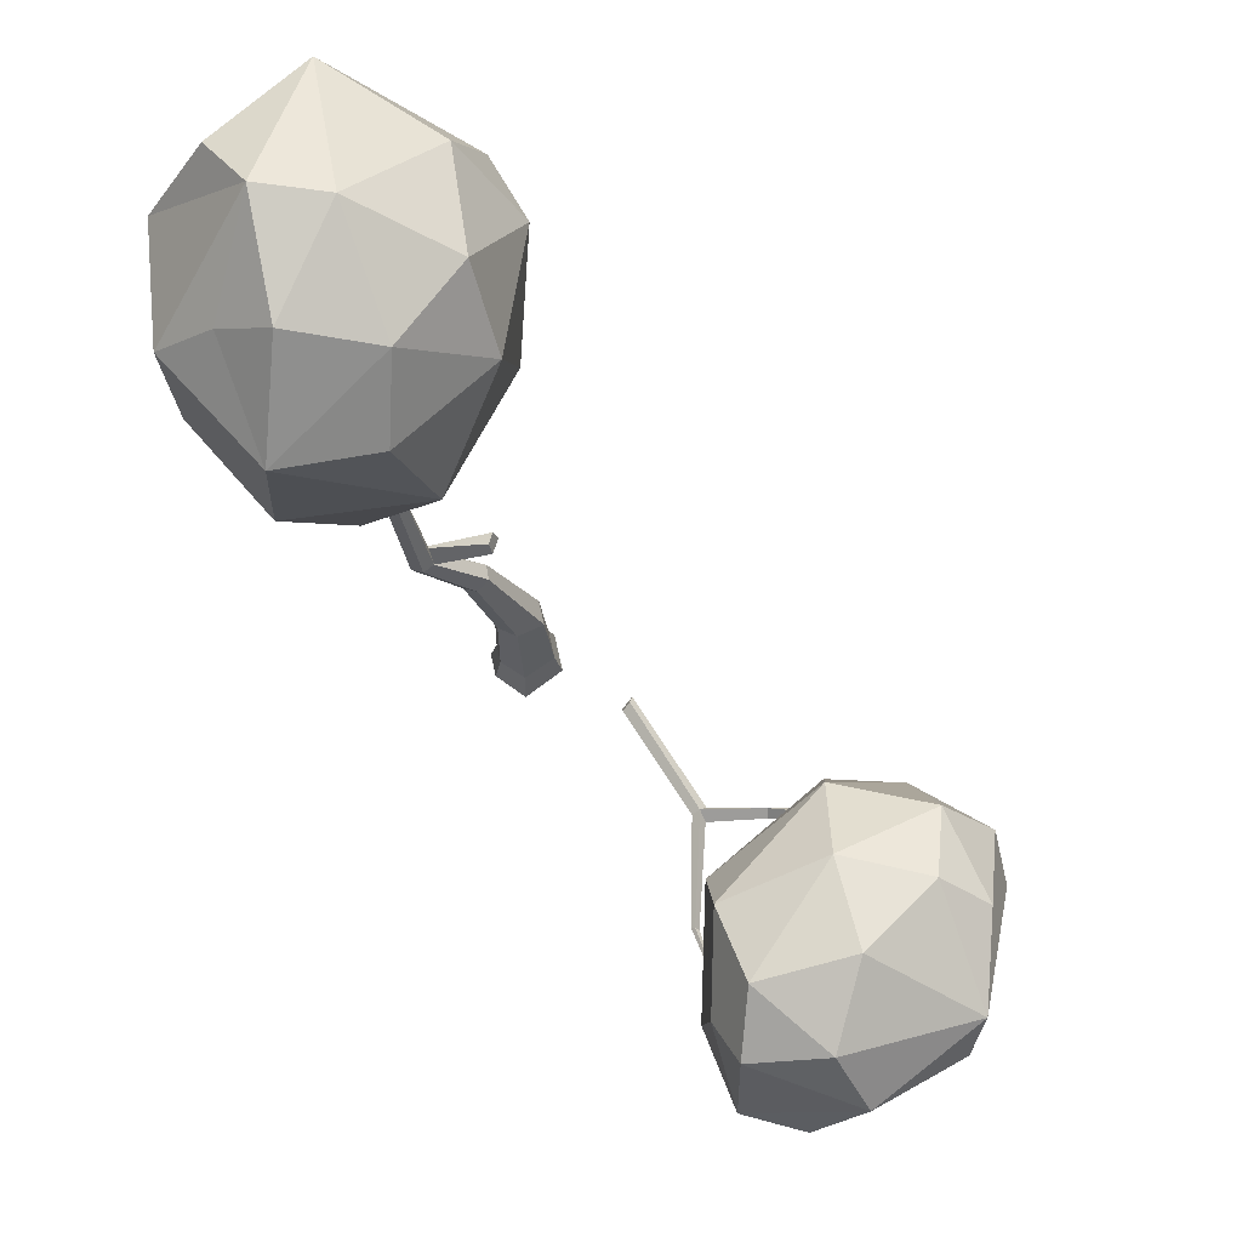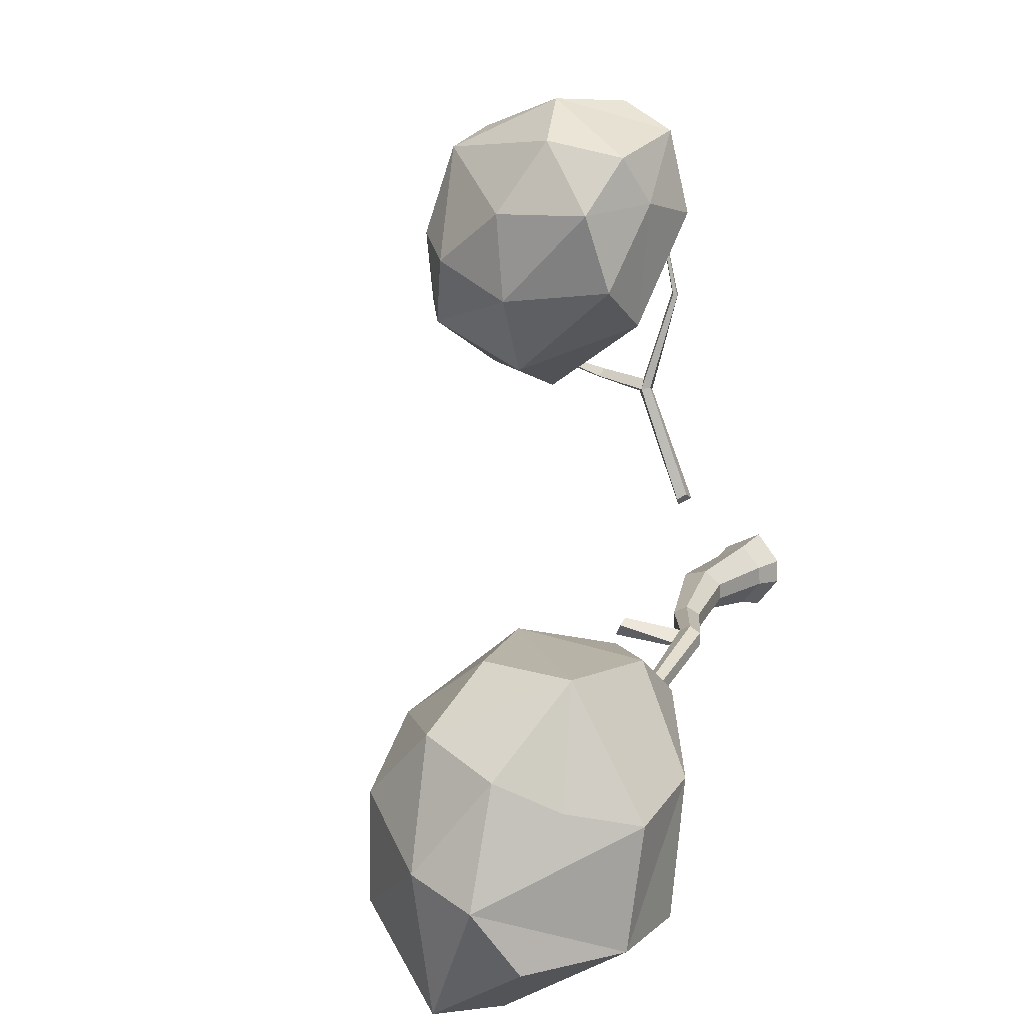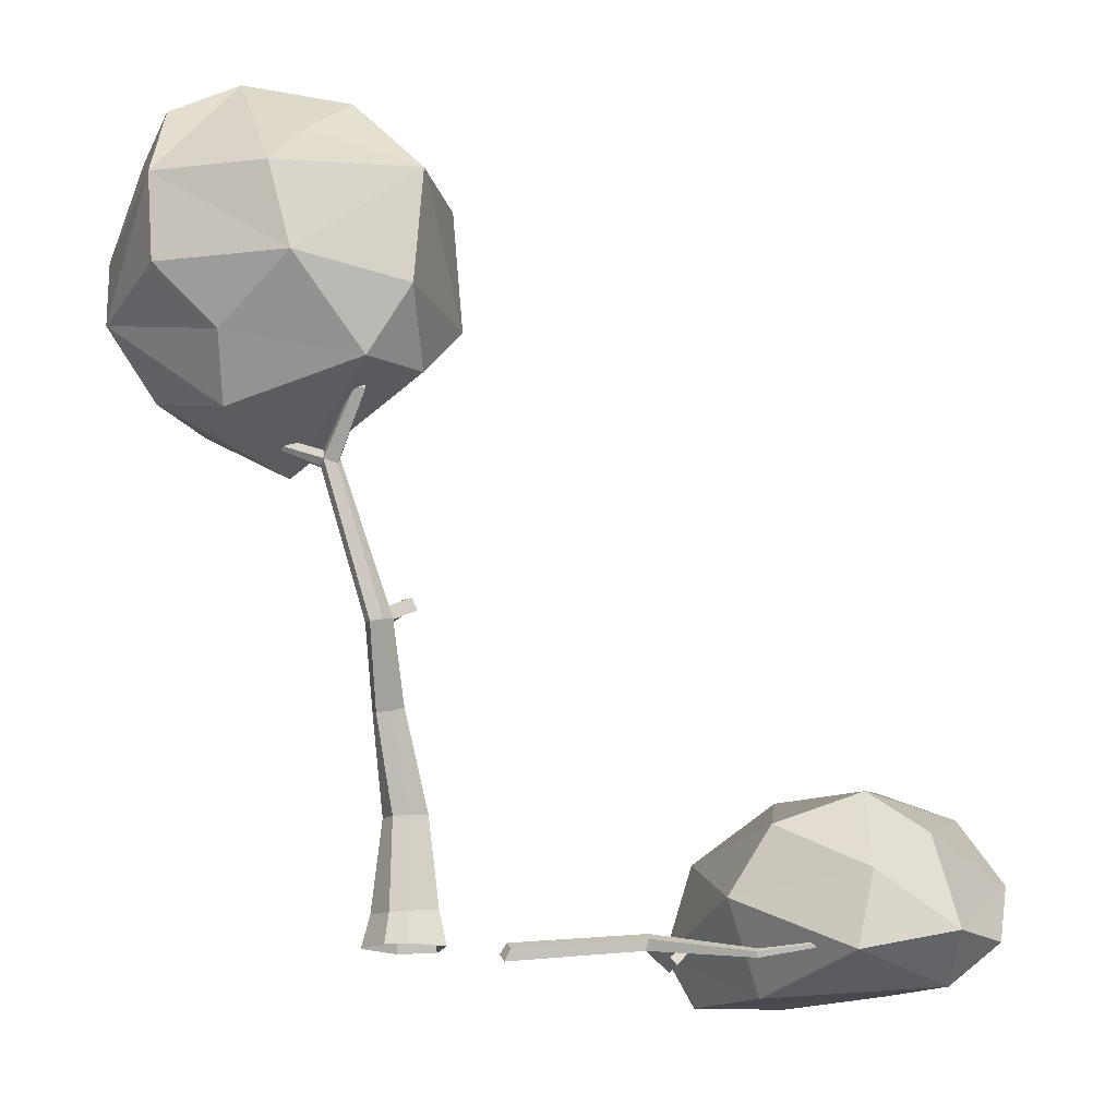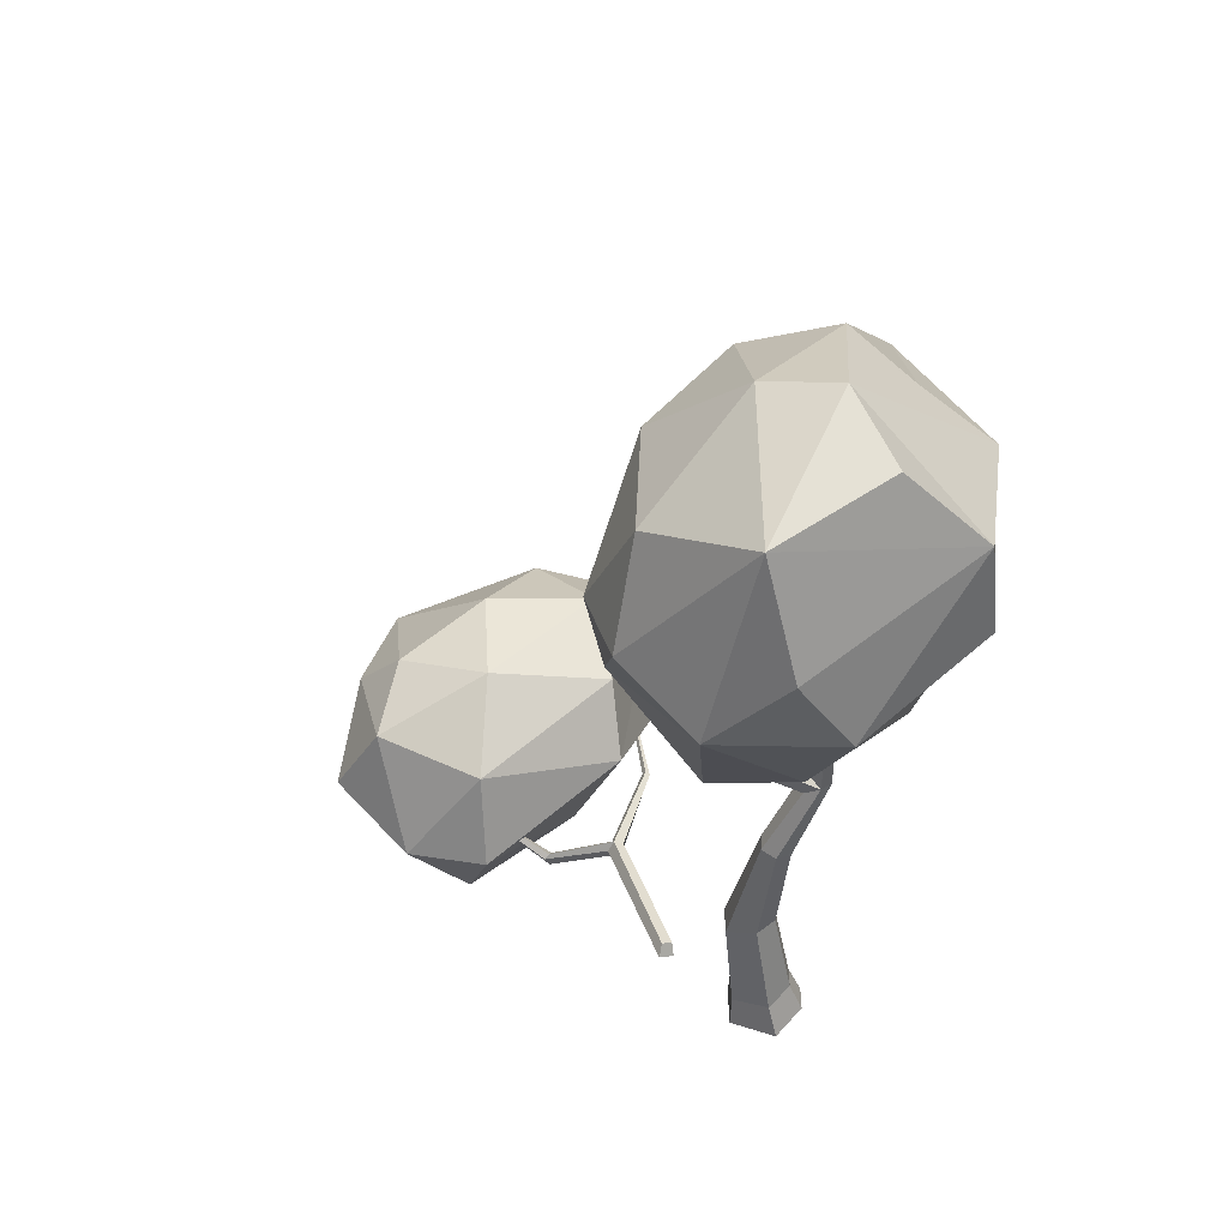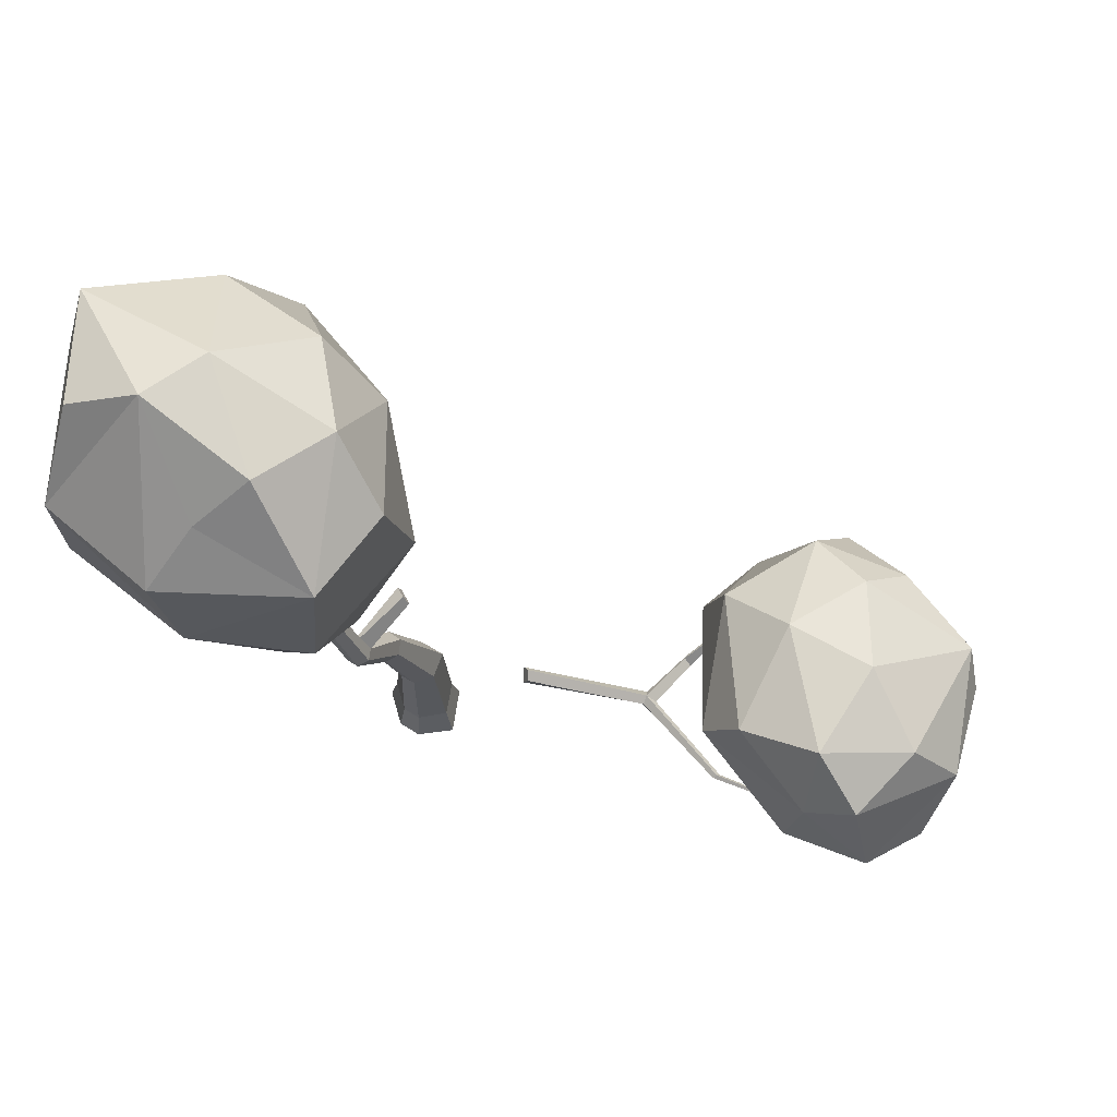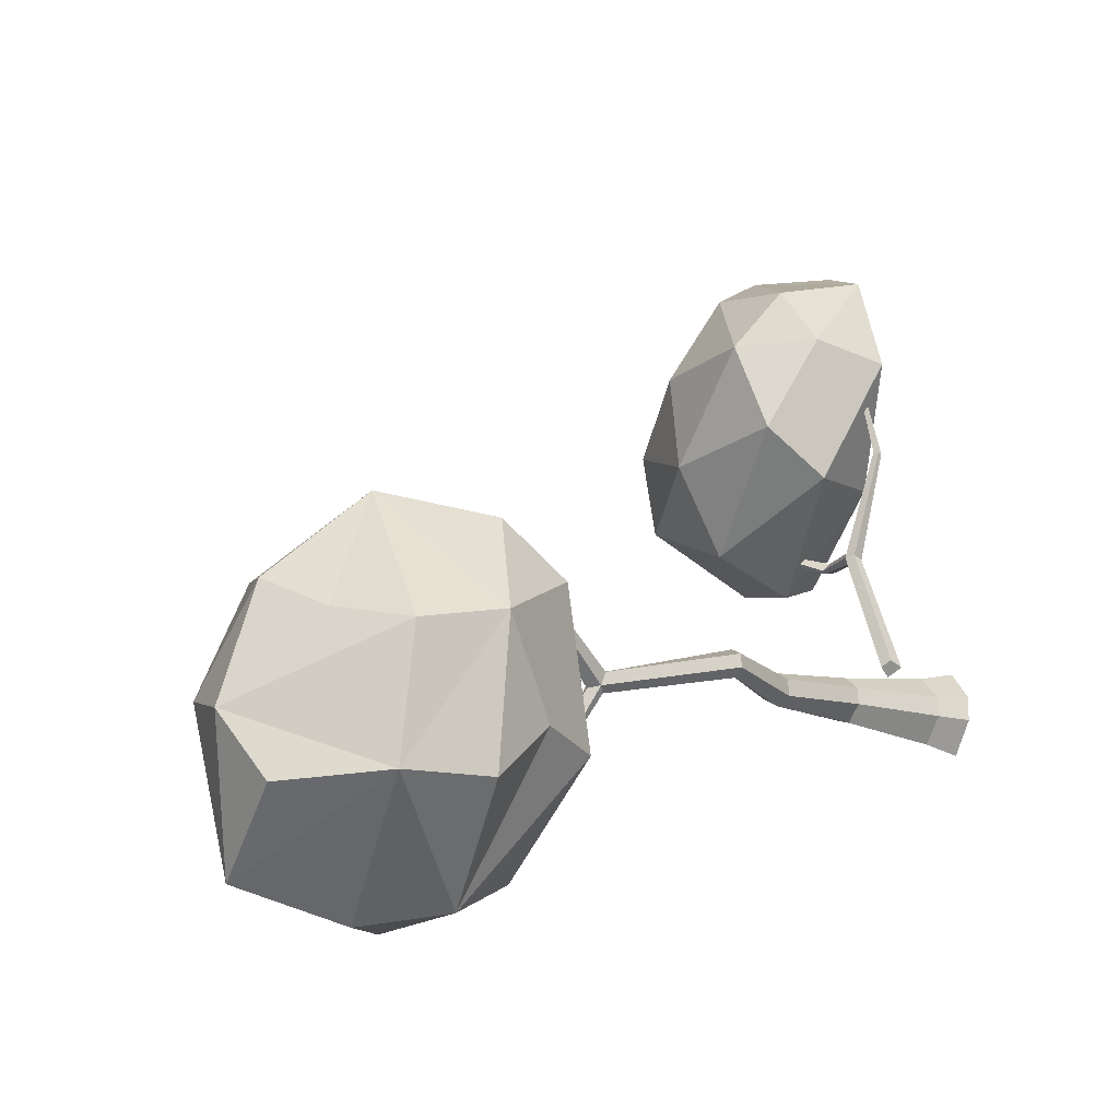
<metadata>
{"format":"obj","ext":"obj","renderer":"f3d","projection":"perspective","resolution":1024,"background":"white","views":[{"elev":68.7,"azim":-11.7,"up":"+Y"},{"elev":12.4,"azim":-145.5,"up":"+Z"},{"elev":-16.4,"azim":-77.3,"up":"+Y"},{"elev":-47.6,"azim":-169.9,"up":"+Z"},{"elev":63.4,"azim":-55.9,"up":"+Y"},{"elev":-18.4,"azim":-115.8,"up":"+Z"}]}
</metadata>
<code>
g Oak_Tree_crk_m_01
v 1.041 0.1583 4.631
v 1.634 0.1247 4.923
v 2.143 0.7026 4.957
v 1.881 1.272 4.552
v 1.092 1.025 4.388
v 0.908 -0.000348 3.747
v 0.9443 0.7114 3.898
v 1.609 -0.2546 4.45
v 2.39 0.07763 4.638
v 1.274 1.457 3.806
v 2.275 1.638 3.789
v 2.237 1.568 2.855
v 3.092 1.524 3.233
v 1.158 1.173 2.98
v 1.19 0.5349 2.562
v 2.387 1.043 2.037
v 3.321 1.269 2.528
v 3.563 1.133 3.475
v 3.855 0.6135 2.664
v 3.296 0.9853 4.415
v 3.921 0.1324 3.071
v 3.236 0.277 1.965
v 2.753 -0.2466 1.979
v 2.493 0.2229 1.754
v 3.427 -0.1996 2.727
v 3.398 0.0821 3.938
v 3.119 0.5914 4.63
v 2.66 -0.1953 3.779
v 2.549 -0.2356 2.913
v 1.782 -0.2943 2.743
v -0.2474 5.682 -2.574
v -0.9781 6.197 -2.686
v -0.9145 7.184 -2.427
v -0.01853 6.882 -1.685
v 0.2856 6.049 -1.992
v -0.1327 4.743 -2.009
v -0.8642 4.834 -2.213
v 0.4421 5.492 -1.483
v -1.278 5.461 -2.563
v 0.494 6.049 -1.338
v -0.07425 6.935 -0.6548
v 0.05127 6.215 -0.1358
v -0.759 7.034 0.008128
v 0.2432 5.117 -0.5753
v -0.5808 5.393 0.5481
v -1.836 6.447 0.5237
v -1.574 7.242 -0.212
v -1.568 7.546 -1.262
v -2.508 6.345 -0.6603
v -1.874 5.372 0.4537
v -1.814 4.773 0.03051
v -1.238 4.798 0.3759
v -2.423 5.545 -0.4637
v -0.9133 6.415 0.5349
v -2.377 6.404 -1.784
v -1.845 7.215 -1.849
v -2.314 5.586 -1.743
v -2.046 5.033 -1.224
v -1.623 4.48 -1.302
v -0.4901 4.163 -1.063
v -0.9403 7.508 -1.058
v -2.015 6.842 -0.5031
v 0.8215 -0.02484 0.62
v 0.897 0.1512 0.6224
v 0.9371 0.05665 0.5454
v 0.8178 0.09187 0.6795
v 1.268 0.09461 1.807
v 1.308 0.2528 1.822
v 1.378 0.1743 1.79
v 1.23 0.1955 1.838
v 1.032 -0.02973 2.852
v 1.043 0.05345 2.859
v 1.079 0.01473 2.879
v 1.008 0.02184 2.841
v 1.149 0.09736 3.627
v 1.155 0.1367 3.631
v 1.173 0.1181 3.637
v 1.138 0.1219 3.625
v 1.341 0.1549 1.922
v 1.956 -0.01195 1.89
v 1.936 0.1183 1.892
v 1.984 0.07258 1.879
v 1.925 0.04964 1.972
v 2.473 0.4463 2.164
v 2.462 0.4722 2.176
v 2.487 0.4698 2.153
v 2.45 0.4446 2.185
v 0.3489 0 0.1319
v -0.04411 0 0.3237
v -0.2819 0 0.05839
v -0.2847 0 -0.1647
v -0.04961 0 -0.4434
v 0.3444 0 -0.2326
v 0.2828 0.2559 -0.1985
v -0.03349 0.2989 -0.3678
v -0.2222 0.2809 -0.1441
v -0.22 0.2903 0.03506
v -0.02908 0.3176 0.248
v 0.2864 0.2713 0.09404
v 0.2117 1.11 0.06889
v -0.05219 1.149 0.1468
v -0.2119 1.126 0.01954
v -0.2137 1.118 -0.1303
v -0.05588 1.133 -0.2666
v 0.2087 1.097 -0.1759
v -0.2363 2.091 -0.06979
v -0.3569 2.045 0.001019
v -0.4714 1.992 -0.07523
v -0.4652 1.985 -0.2223
v -0.3445 2.031 -0.2931
v -0.2301 2.084 -0.2168
v -0.6939 2.744 -0.03746
v -0.7969 2.728 0.01254
v -0.8969 2.702 -0.0472
v -0.8945 2.692 -0.1661
v -0.8015 2.704 -0.2345
v -0.6519 2.636 -0.1798
v -0.9367 4.103 -0.4787
v -1.002 4.15 -0.4335
v -1.085 4.074 -0.4289
v -1.103 4.126 -0.5542
v -1.038 4.079 -0.5995
v -0.9551 4.067 -0.5617
v -0.7123 2.835 -0.1597
v -0.6501 4.564 -1.449
v -0.6782 4.609 -1.437
v -0.726 4.618 -1.461
v -0.7319 4.559 -1.502
v -0.67 4.528 -1.484
v -1.036 4.222 -0.5725
v -1.342 4.673 -0.105
v -1.412 4.632 -0.08887
v -1.422 4.648 -0.1874
v -1.361 4.703 -0.2169
v -1.302 5.304 -0.1537
v -1.353 5.302 -0.1349
v -1.362 5.285 -0.1977
v -1.315 5.292 -0.2286
v -1.488 6.414 0.1291
v -1.505 6.401 0.1309
v -1.508 6.409 0.1068
v -1.494 6.426 0.1023
v -0.4379 5.353 -1.923
v -0.4513 5.361 -1.913
v -0.4605 5.354 -1.929
v -0.4471 5.347 -1.938
v -0.1564 3.071 -0.09255
v -0.1108 2.952 -0.08216
v -0.19 2.956 0.05673
v -0.2088 3.077 0.008771
f 1 2 3
f 3 4 5
f 5 7 1
f 1 7 6
f 1 8 2
f 2 8 9
f 1 6 8
f 10 4 11
f 10 11 12
f 12 16 14
f 14 16 15
f 10 7 5
f 17 13 18
f 17 18 19
f 19 20 21
f 22 23 24
f 19 25 22
f 22 25 23
f 17 16 12
f 22 24 16
f 26 20 27
f 26 27 9
f 9 8 28
f 28 8 29
f 26 25 21
f 28 29 25
f 30 8 6
f 30 6 15
f 23 25 29
f 20 13 11
f 2 9 3
f 1 3 5
f 10 5 4
f 12 11 13
f 10 12 14
f 10 14 7
f 14 15 7
f 17 12 13
f 19 18 20
f 17 19 22
f 19 21 25
f 17 22 16
f 26 21 20
f 9 27 3
f 26 9 28
f 26 28 25
f 30 29 8
f 15 6 7
f 30 15 24
f 24 15 16
f 30 24 23
f 30 23 29
f 20 18 13
f 20 11 4
f 20 4 3
f 20 3 27
f 31 32 33
f 33 34 35
f 31 36 37
f 35 38 31
f 31 38 36
f 31 39 32
f 31 37 39
f 40 34 41
f 40 41 42
f 42 45 44
f 40 38 35
f 46 43 47
f 62 48 49
f 50 51 52
f 46 53 50
f 50 53 51
f 46 45 54
f 54 45 42
f 50 52 45
f 55 48 56
f 55 33 32
f 55 39 57
f 57 39 58
f 55 53 49
f 57 58 53
f 59 39 37
f 60 38 44
f 60 44 52
f 60 51 59
f 51 53 58
f 61 43 41
f 61 33 48
f 31 33 35
f 40 35 34
f 42 41 43
f 40 42 44
f 40 44 38
f 46 54 43
f 54 42 43
f 47 48 62
f 46 49 53
f 46 50 45
f 55 49 48
f 55 56 33
f 55 32 39
f 55 57 53
f 60 59 37
f 59 58 39
f 60 37 36
f 60 36 38
f 52 44 45
f 60 52 51
f 59 51 58
f 61 48 47
f 61 47 43
f 61 41 34
f 61 34 33
f 48 33 56
f 46 62 49
f 46 47 62
f 64 66 70 68
f 65 64 68 69
f 66 63 67 70
f 63 65 69 67
f 70 67 71 74
f 67 79 73 71
f 68 70 74 72
f 79 67 80 83
f 72 74 78 76
f 73 72 76 77
f 74 71 75 78
f 71 73 77 75
f 76 78 75 77
f 69 68 81 82
f 67 69 82 80
f 79 68 72 73
f 68 79 83 81
f 82 81 85 86
f 81 83 87 85
f 80 82 86 84
f 83 80 84 87
f 86 85 87 84
f 64 65 63 66
f 98 97 90 89
f 97 96 91 90
f 99 98 89 88
f 104 105 94 95
f 96 95 92 91
f 94 99 88 93
f 95 94 93 92
f 103 104 95 96
f 101 102 97 98
f 100 101 98 99
f 105 100 99 94
f 102 103 96 97
f 104 103 109 110
f 105 104 110 111
f 101 100 106 107
f 102 101 107 108
f 103 102 108 109
f 111 106 100 105
f 108 107 113 114
f 106 111 117 112
f 109 108 114 115
f 110 109 115 116
f 111 110 116 117
f 107 106 112 113
f 113 112 118 119
f 114 113 119 120
f 115 114 120 121
f 112 124 123 118
f 116 115 121 122
f 124 112 149 150
f 116 124 150 147
f 124 116 122 123
f 112 117 148 149
f 117 116 147 148
f 118 123 129 125
f 122 121 128
f 123 122 128 129
f 119 118 125 126
f 130 121 133 134
f 121 130 127 128
f 120 119 131 132
f 119 130 134 131
f 130 119 126 127
f 121 120 132 133
f 134 133 137 138
f 131 134 138 135
f 132 131 135 136
f 133 132 136 137
f 135 138 142 139
f 136 135 139 140
f 138 137 141 142
f 137 136 140 141
f 141 140 139 142
f 125 129 146 143
f 129 128 145 146
f 126 125 143 144
f 127 126 144 145
f 128 127 145
f 144 143 146 145
f 147 150 149 148

</code>
